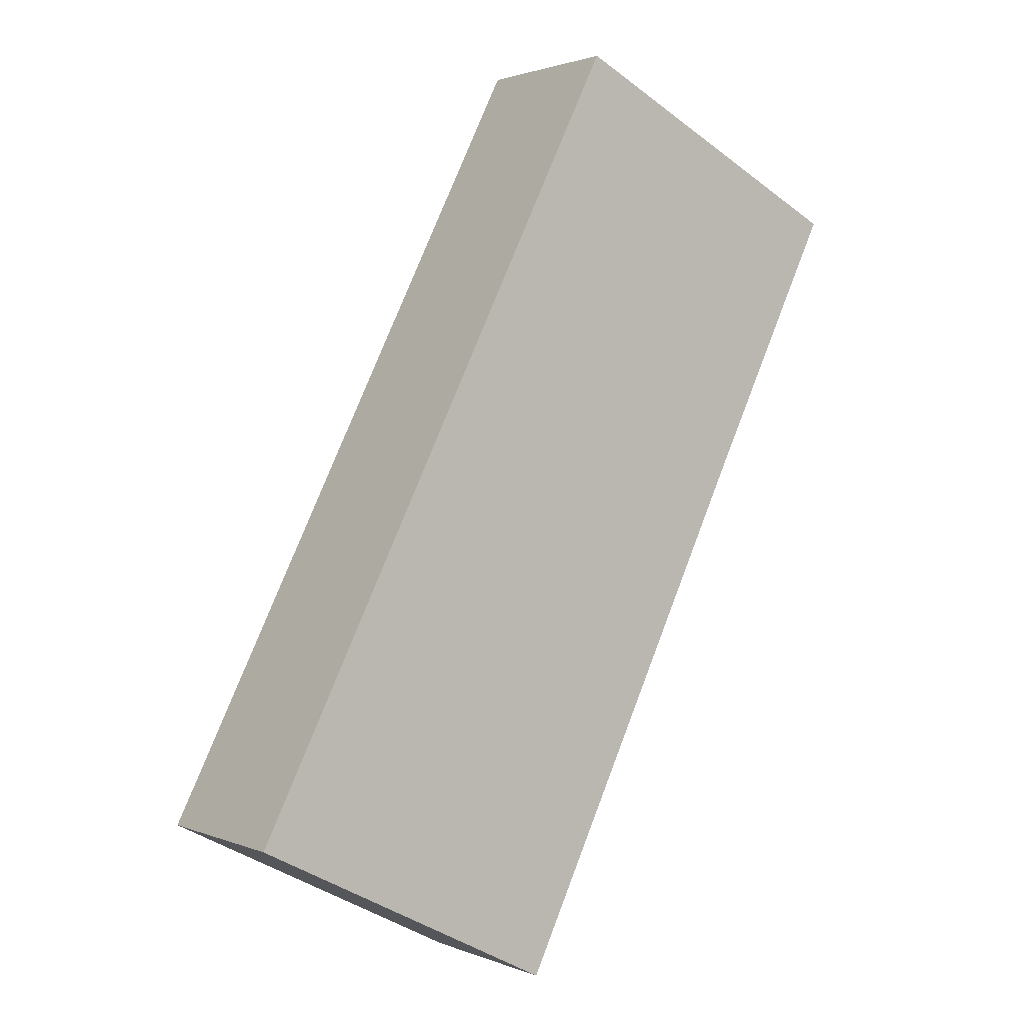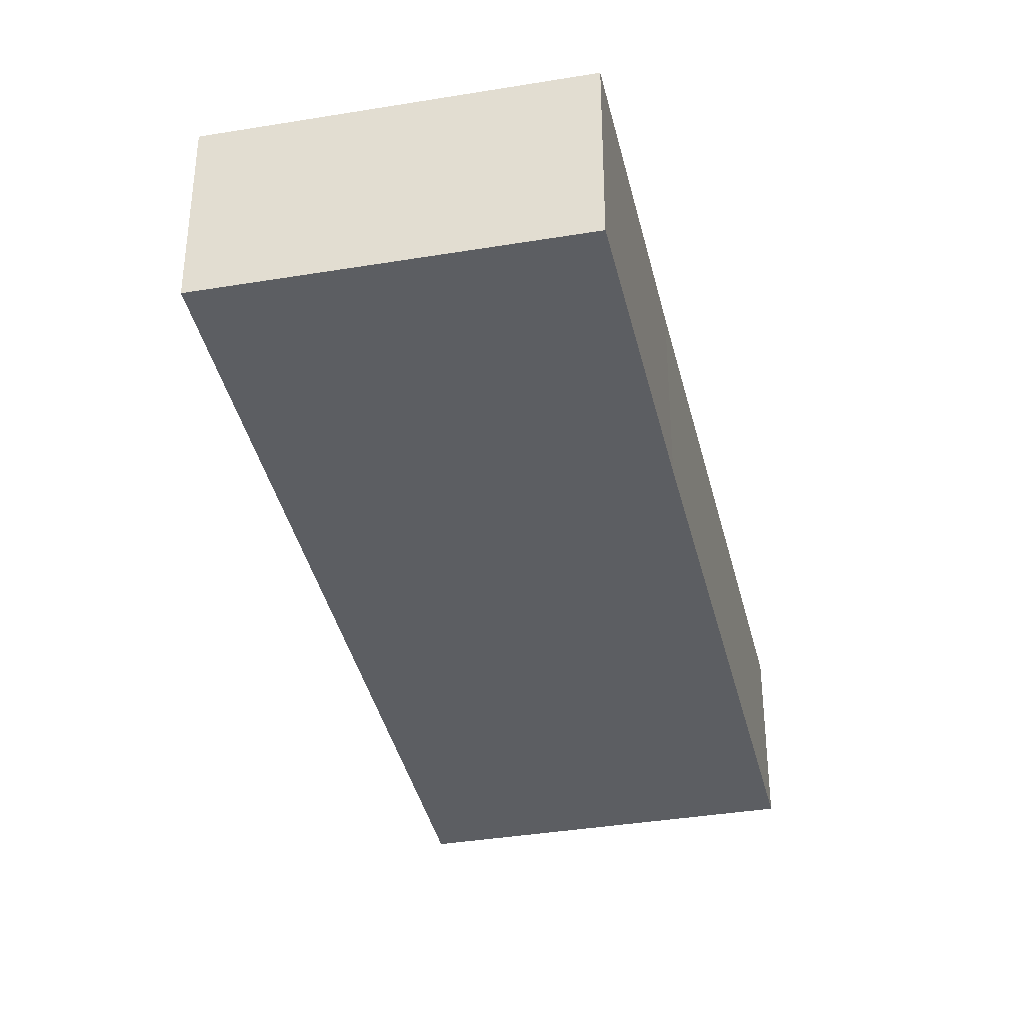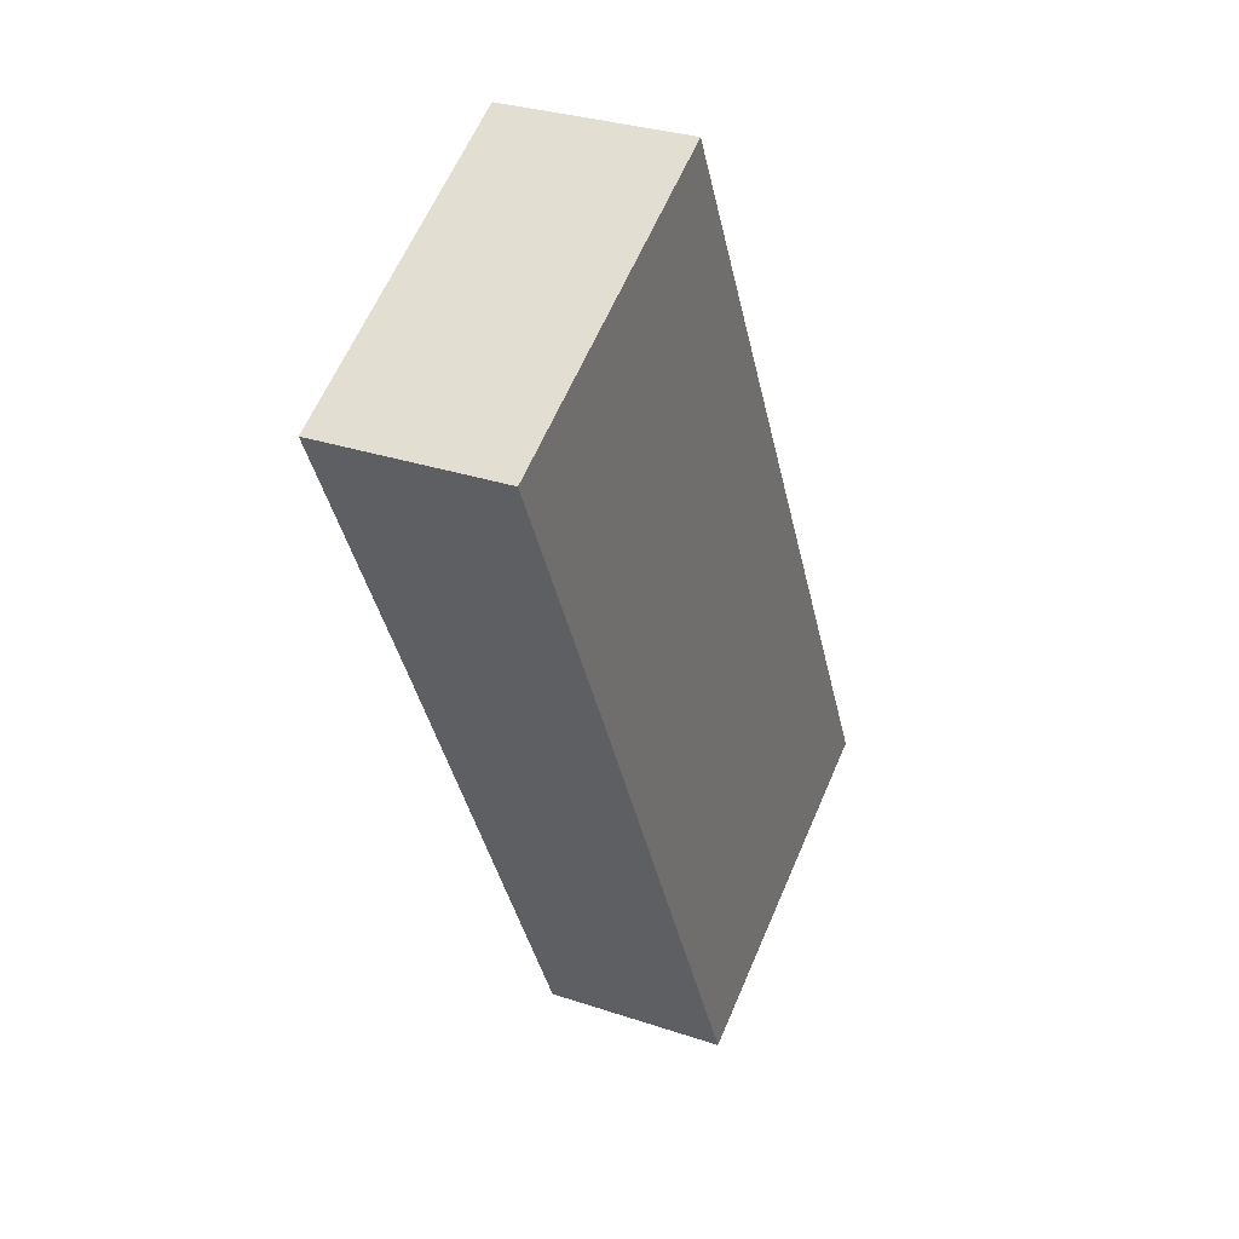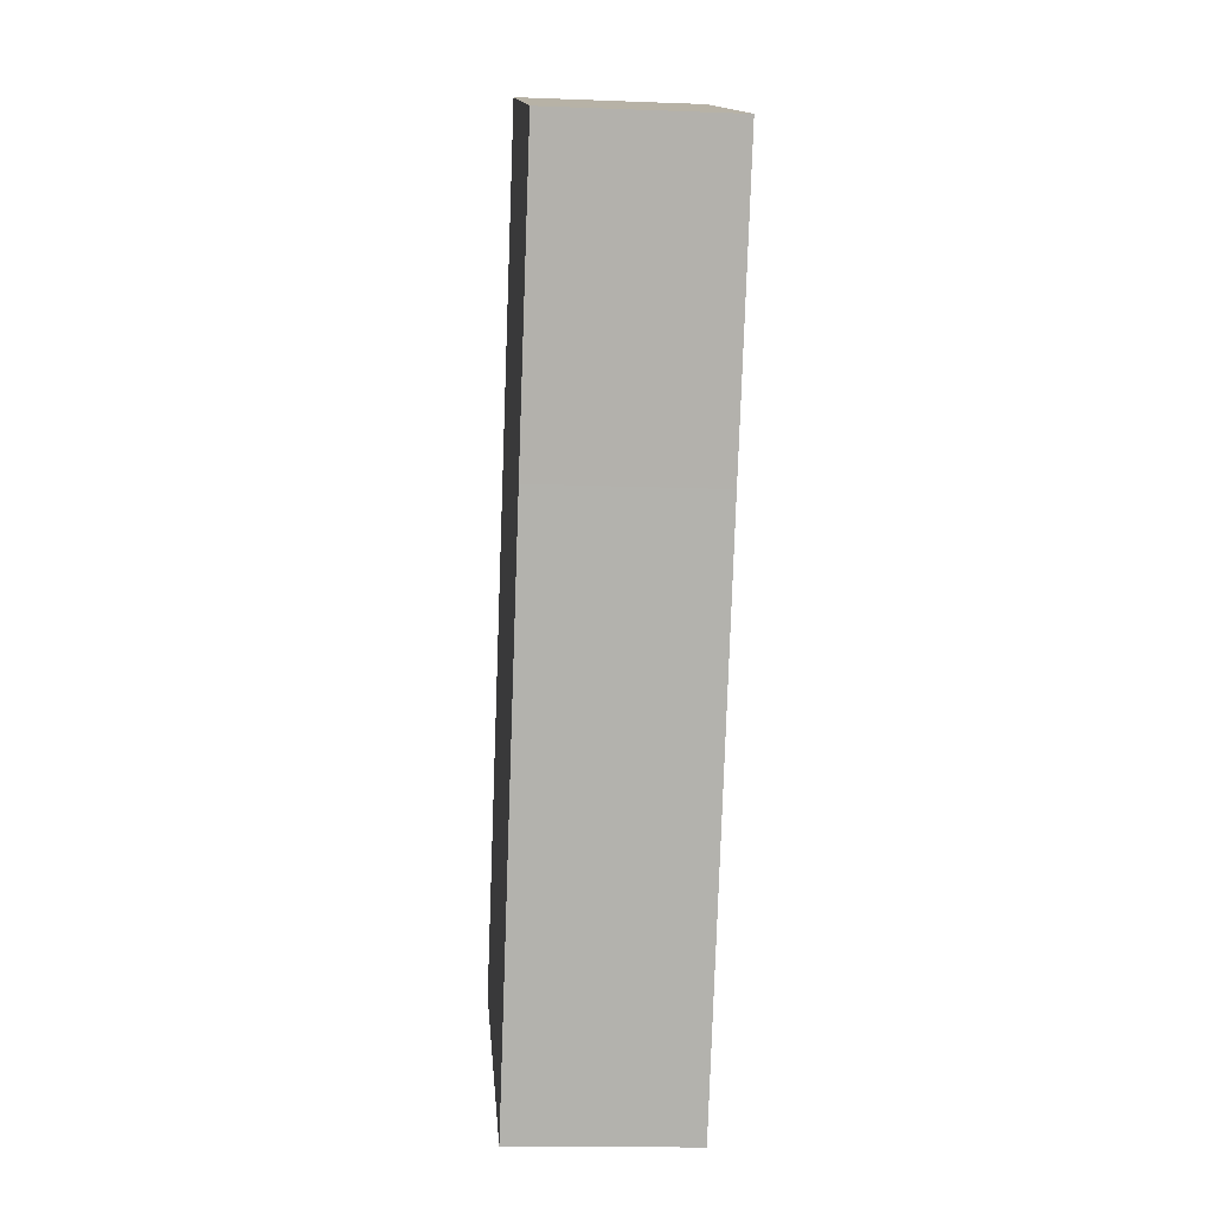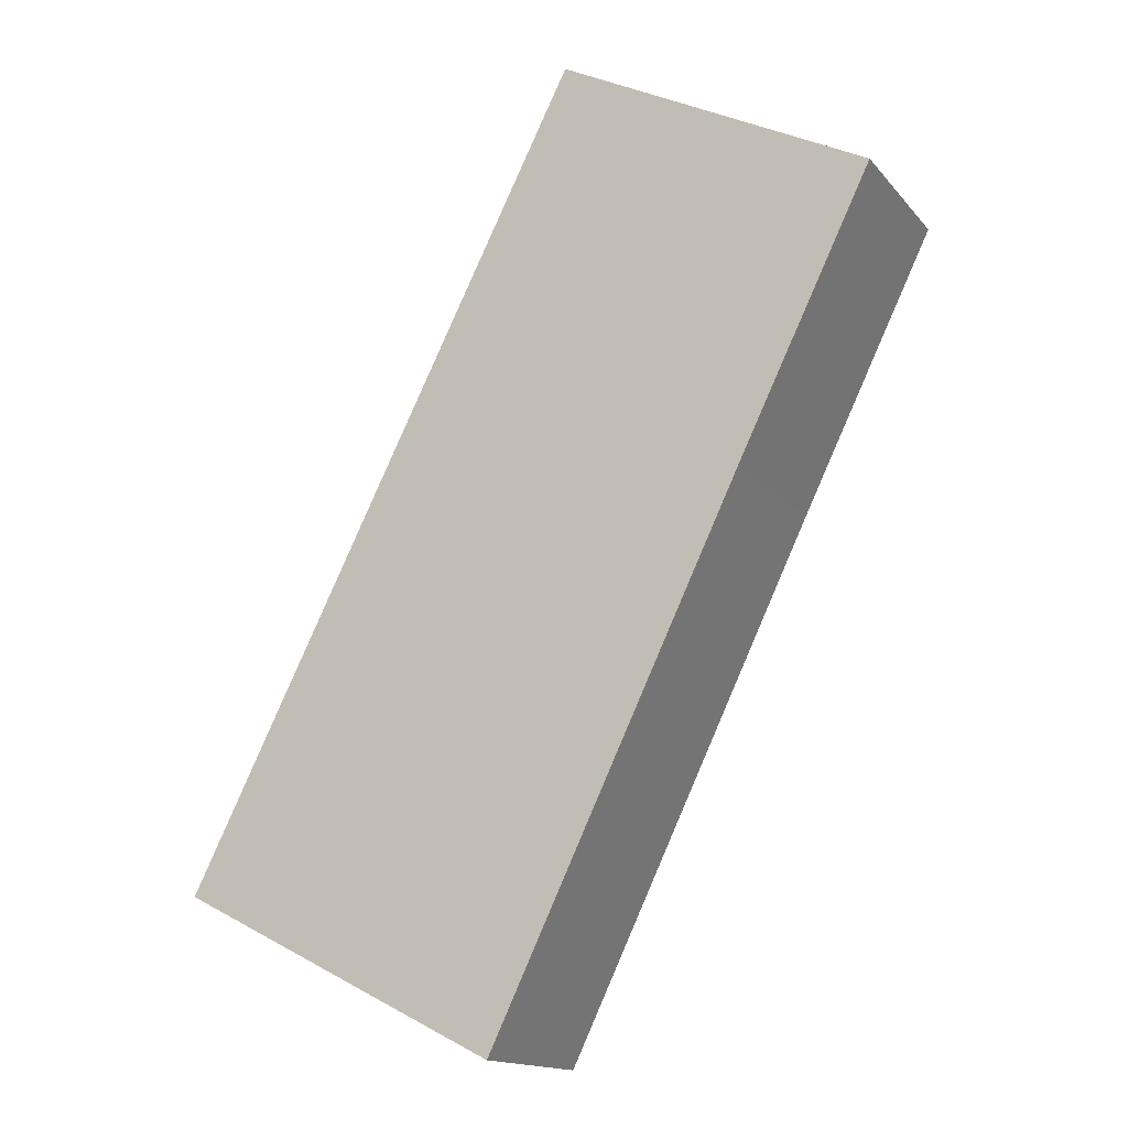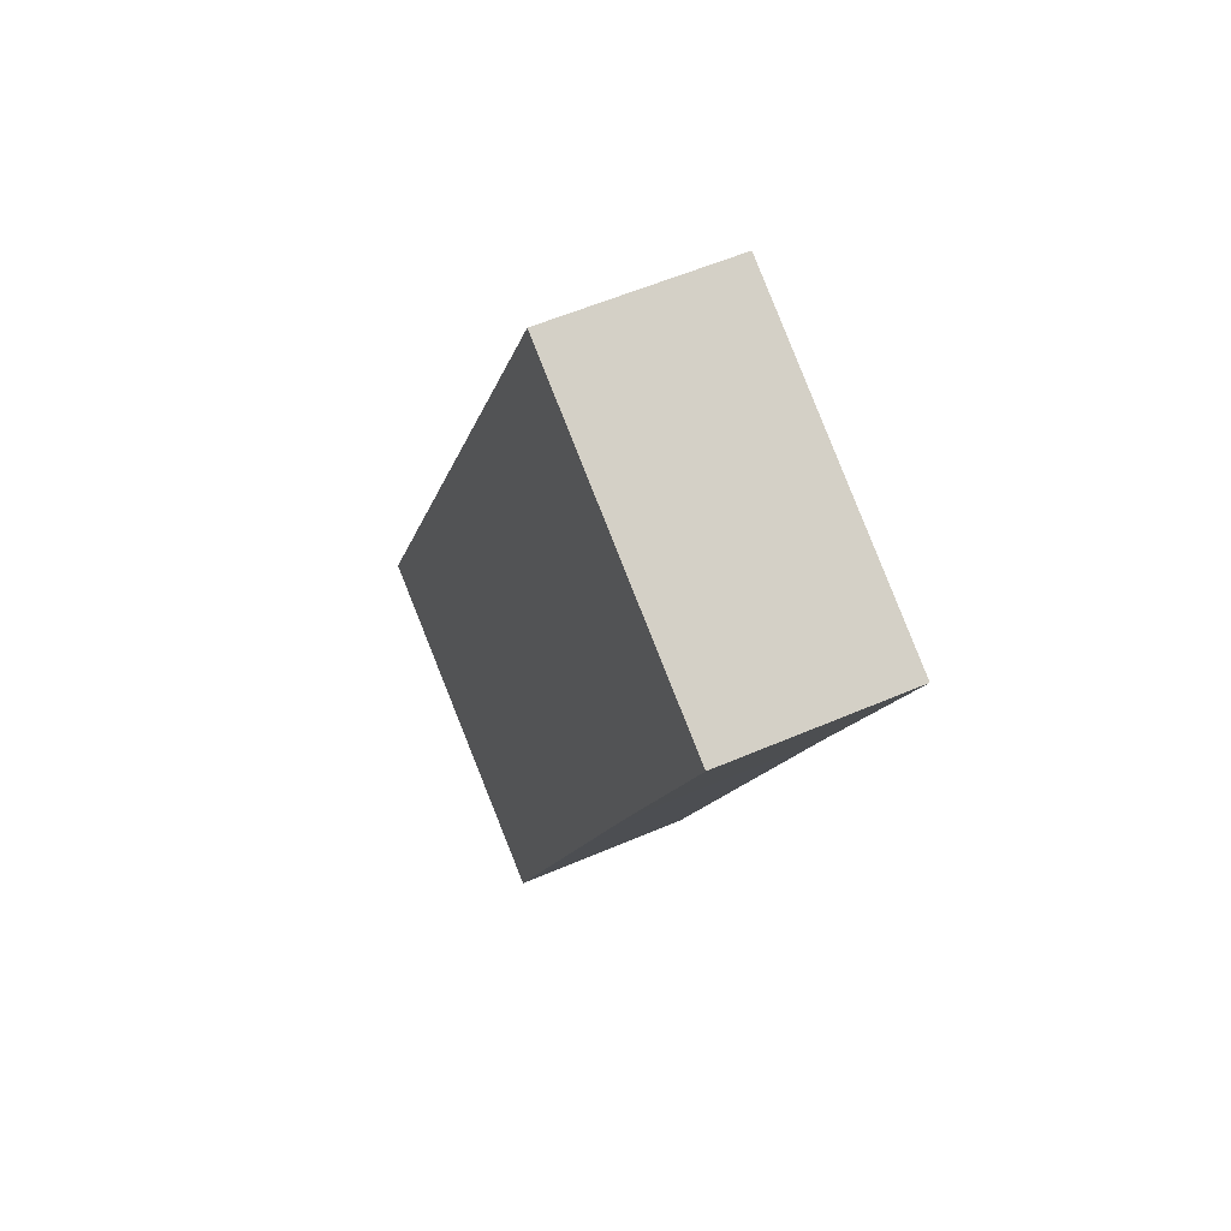
<metadata>
{"format":"obj","ext":"obj","renderer":"f3d","projection":"perspective","resolution":1024,"background":"white","views":[{"elev":1.7,"azim":-35.2,"up":"+Z"},{"elev":-38.1,"azim":38.9,"up":"+Y"},{"elev":30.7,"azim":115.8,"up":"+Z"},{"elev":-14.7,"azim":85.3,"up":"+Z"},{"elev":-15.1,"azim":25.4,"up":"+Z"},{"elev":55.2,"azim":65.4,"up":"+Z"}]}
</metadata>
<code>
v  0 3.758 2.301e-16
v  11.82 3.758 7.468
v  6.613 3.758 -3.375
v  8.227 3.758 16.42
v  14.61 3.758 13.18
v  6.613 2.067e-16 -3.375
v  0 0 0
v  8.227 -1.006e-15 16.42
v  14.61 -8.067e-16 13.18
v  11.82 -4.573e-16 7.468
g defaultobject
f 1 2 3
f 2 1 4
f 2 4 5
f 6 1 3
f 1 6 7
f 7 4 1
f 4 7 8
f 8 5 4
f 5 8 9
f 2 6 3
f 6 2 10
f 10 2 5
f 10 5 9
f 10 7 6
f 7 10 8
f 8 10 9

</code>
